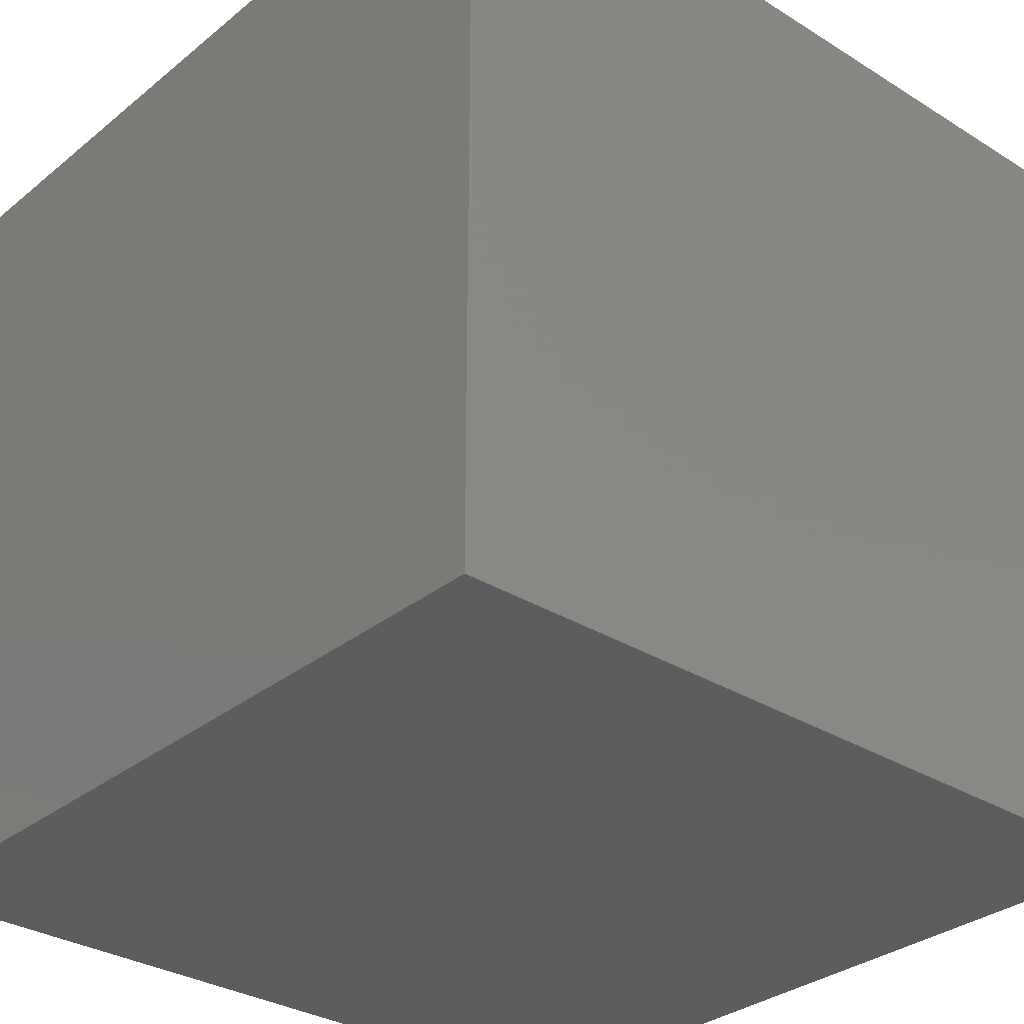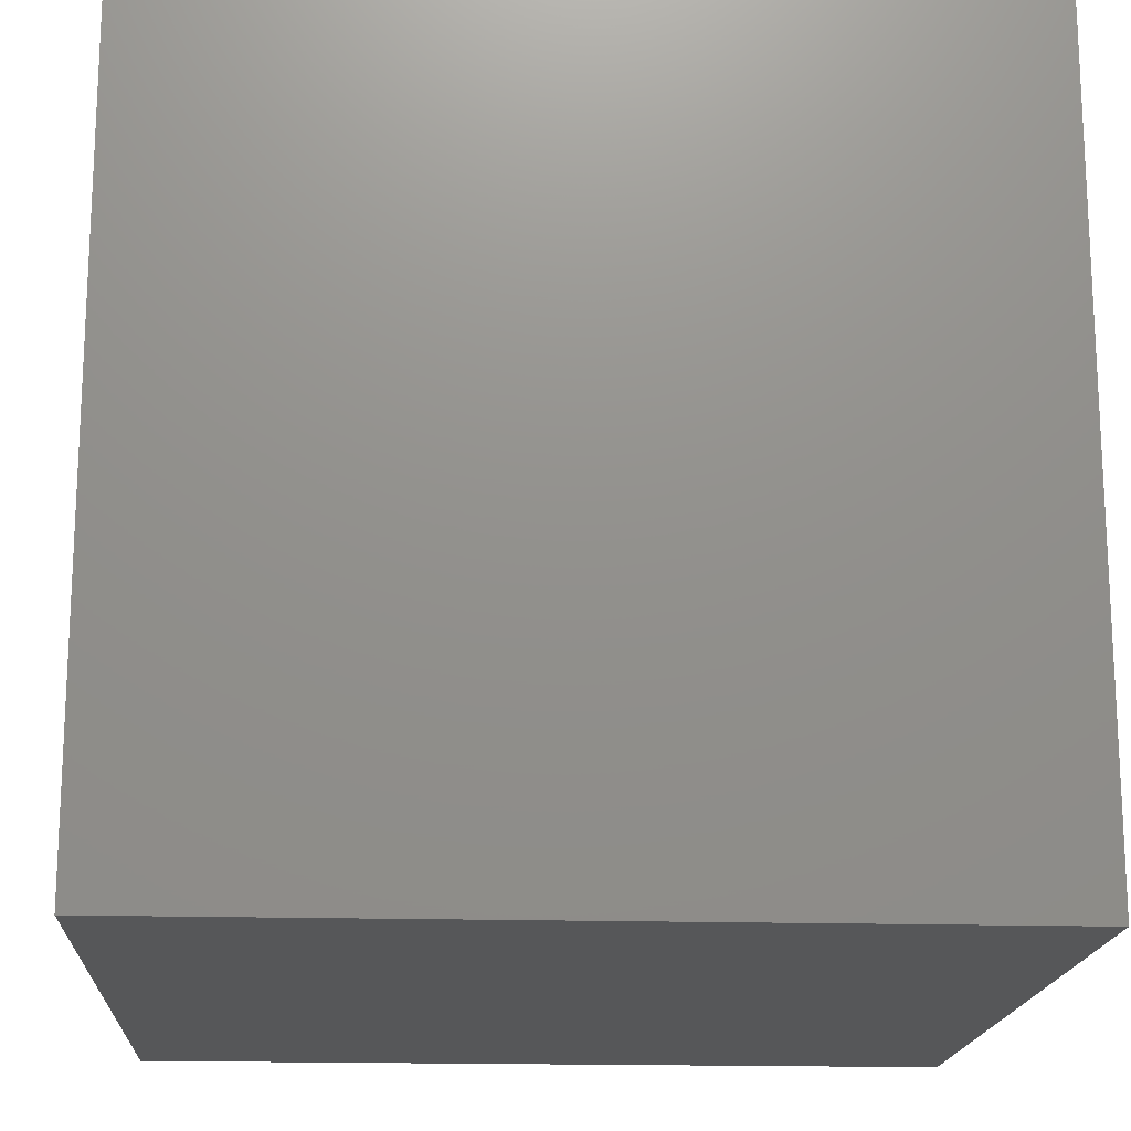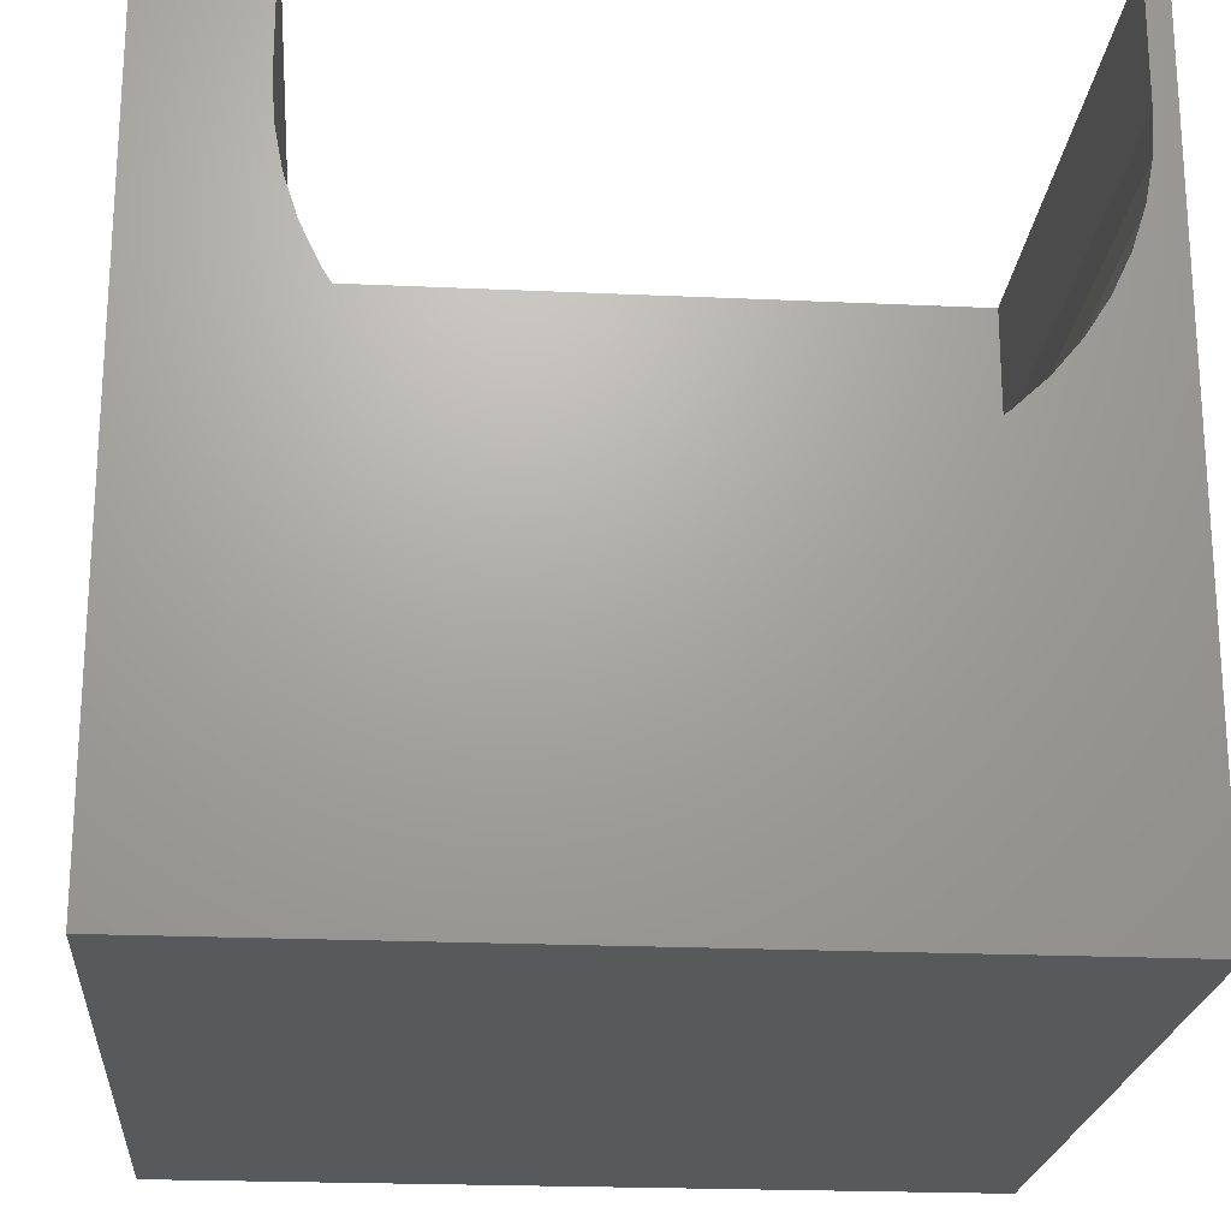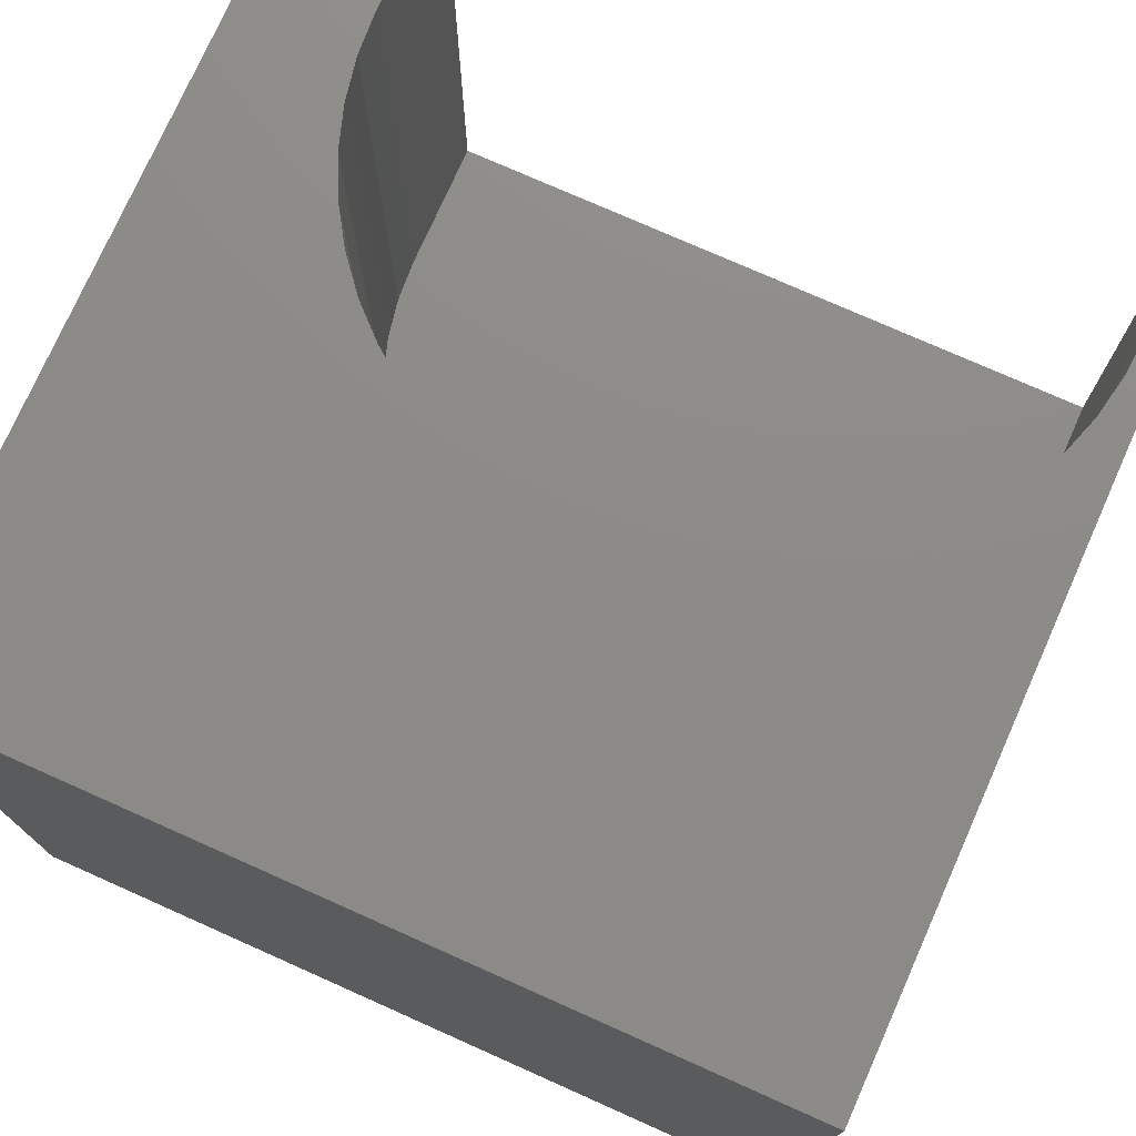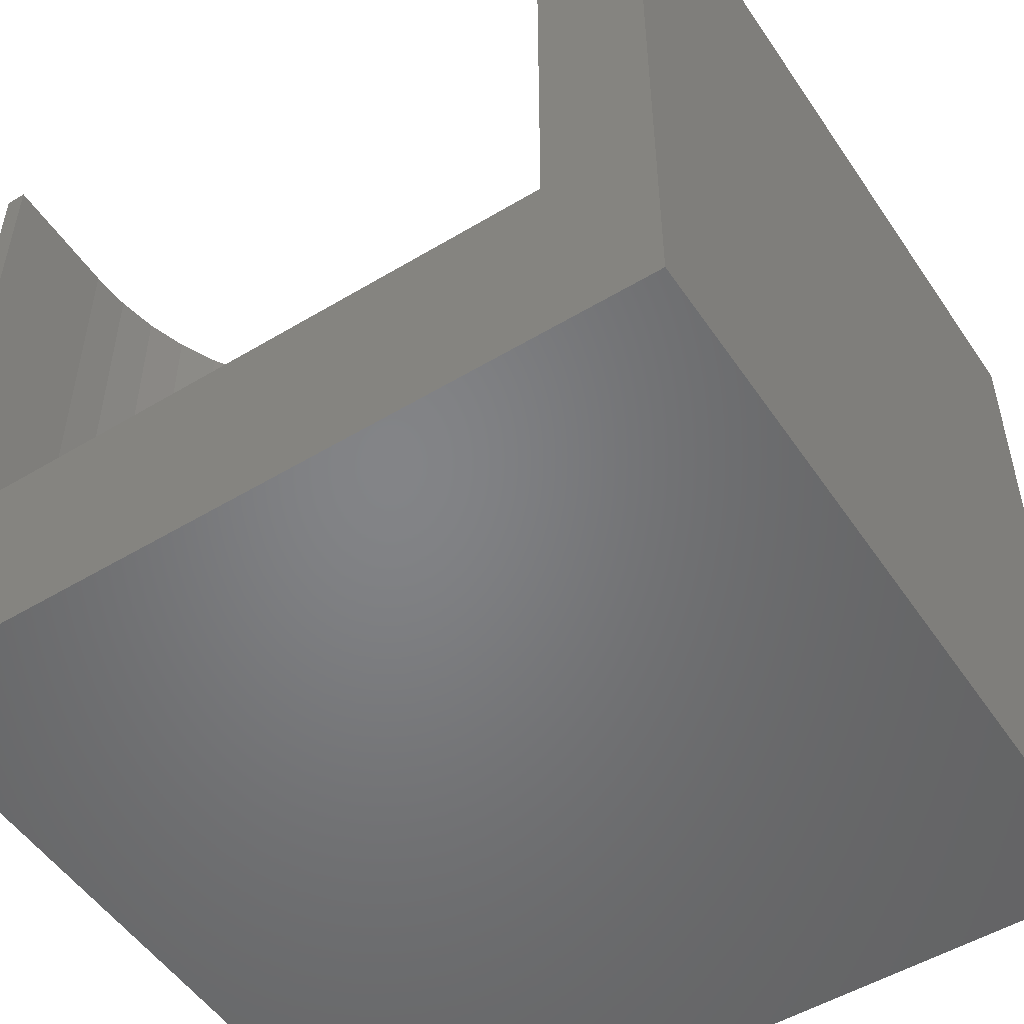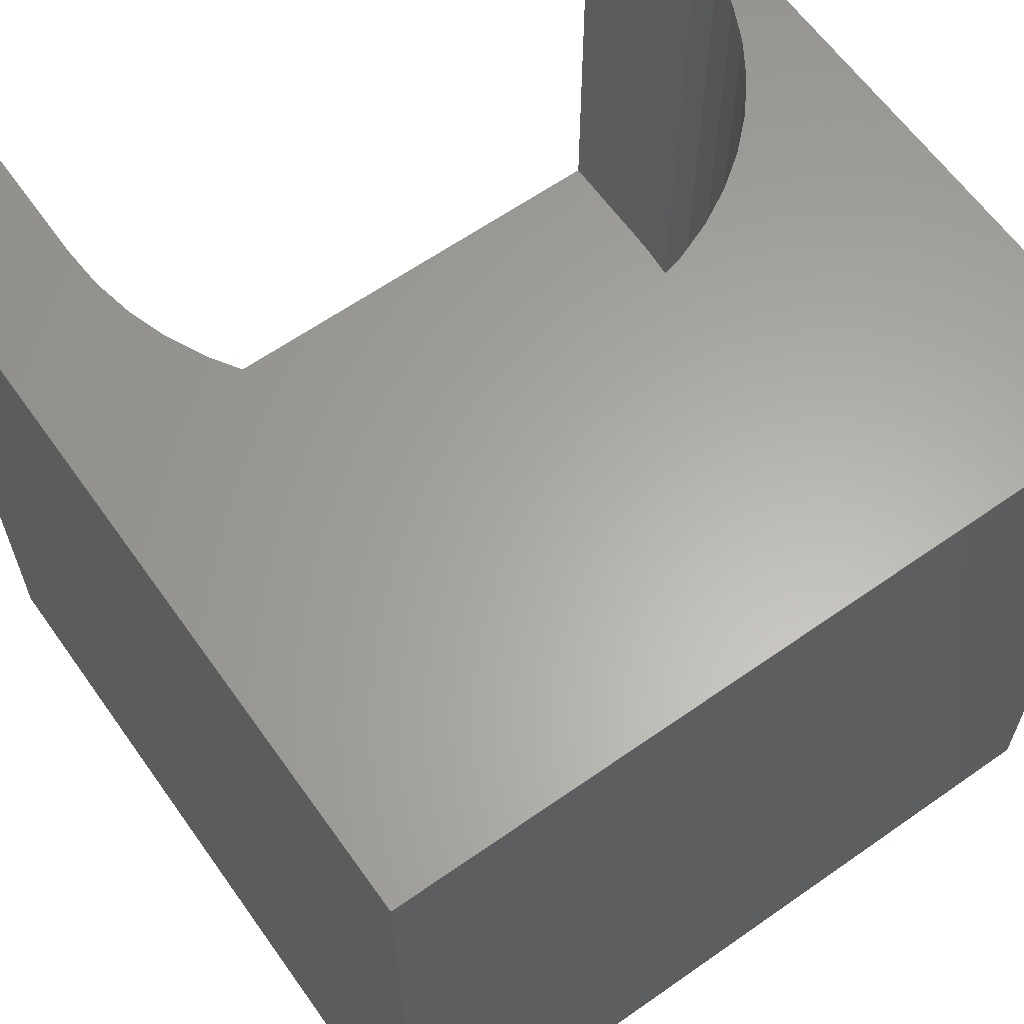
<metadata>
{"format":"stl","ext":"stl","renderer":"f3d","projection":"perspective","resolution":1024,"background":"white","views":[{"elev":-31.5,"azim":48.6,"up":"+Z"},{"elev":-17.2,"azim":86.6,"up":"+Z"},{"elev":-21.7,"azim":-4.6,"up":"+Y"},{"elev":75.7,"azim":24.0,"up":"+Z"},{"elev":-51.7,"azim":-146.9,"up":"+Z"},{"elev":62.6,"azim":-35.4,"up":"+Z"}]}
</metadata>
<code>
# stl→obj: 64 verts, 124 faces
v 0 10 10
v 0 10 0
v 0 0 10
v 0 0 0
v 1.384 8.362 10
v 1.384 10 10
v 9.706 7.838 10
v 9.607 7.323 10
v 10 0 10
v 9.739 8.362 10
v 10 10 10
v 9.739 10 10
v 8.941 5.906 10
v 8.607 5.502 10
v 9.445 6.824 10
v 9.222 6.349 10
v 2.182 5.906 10
v 1.901 6.349 10
v 7.34 4.582 10
v 6.852 4.389 10
v 1.678 6.824 10
v 1.516 7.323 10
v 1.417 7.838 10
v 8.224 5.143 10
v 7.8 4.835 10
v 4.779 4.258 10
v 4.271 4.389 10
v 3.783 4.582 10
v 3.323 4.835 10
v 2.899 5.143 10
v 2.516 5.502 10
v 6.344 4.258 10
v 5.824 4.193 10
v 5.299 4.193 10
v 10 10 0
v 10 0 0
v 9.739 10 2.667
v 1.384 10 2.667
v 9.607 7.323 2.667
v 9.706 7.838 2.667
v 1.516 7.323 2.667
v 9.739 8.362 2.667
v 1.384 8.362 2.667
v 1.417 7.838 2.667
v 1.901 6.349 2.667
v 2.182 5.906 2.667
v 9.445 6.824 2.667
v 1.678 6.824 2.667
v 2.516 5.502 2.667
v 2.899 5.143 2.667
v 9.222 6.349 2.667
v 8.941 5.906 2.667
v 8.224 5.143 2.667
v 3.323 4.835 2.667
v 3.783 4.582 2.667
v 8.607 5.502 2.667
v 4.271 4.389 2.667
v 4.779 4.258 2.667
v 5.299 4.193 2.667
v 5.824 4.193 2.667
v 6.344 4.258 2.667
v 7.8 4.835 2.667
v 6.852 4.389 2.667
v 7.34 4.582 2.667
f 1 2 3
f 3 2 4
f 5 6 1
f 7 8 9
f 7 9 10
f 10 9 11
f 10 11 12
f 9 13 14
f 8 15 9
f 9 15 16
f 9 16 13
f 17 18 3
f 9 19 20
f 18 21 3
f 3 21 22
f 3 22 1
f 1 22 23
f 1 23 5
f 14 24 9
f 9 24 25
f 9 25 19
f 26 27 3
f 3 27 28
f 3 28 29
f 29 30 3
f 3 30 31
f 3 31 17
f 20 32 9
f 9 32 33
f 9 33 3
f 3 33 34
f 3 34 26
f 35 11 36
f 36 11 9
f 2 35 4
f 4 35 36
f 12 11 37
f 37 11 35
f 37 35 38
f 38 35 2
f 38 2 6
f 6 2 1
f 36 9 4
f 4 9 3
f 39 40 41
f 37 38 42
f 42 38 43
f 42 43 40
f 40 43 44
f 40 44 41
f 45 46 47
f 39 41 47
f 47 41 48
f 47 48 45
f 46 49 47
f 47 49 50
f 47 50 51
f 51 50 52
f 53 54 55
f 54 53 50
f 50 53 56
f 50 56 52
f 55 57 53
f 53 57 58
f 53 58 59
f 59 60 53
f 53 60 61
f 53 61 62
f 62 61 63
f 62 63 64
f 37 42 12
f 12 42 10
f 43 5 23
f 43 23 44
f 44 23 22
f 44 22 41
f 41 22 21
f 41 21 48
f 48 21 18
f 48 18 45
f 45 18 17
f 45 17 46
f 46 17 31
f 46 31 49
f 49 31 30
f 49 30 50
f 50 30 29
f 50 29 54
f 54 29 28
f 54 28 55
f 55 28 27
f 55 27 57
f 57 27 26
f 57 26 58
f 58 26 34
f 58 34 59
f 59 34 33
f 59 33 60
f 60 33 32
f 60 32 61
f 61 32 20
f 61 20 63
f 63 20 19
f 63 19 64
f 64 19 25
f 64 25 62
f 62 25 24
f 62 24 53
f 53 24 14
f 53 14 56
f 56 14 13
f 56 13 52
f 52 13 16
f 52 16 51
f 51 16 15
f 51 15 47
f 47 15 8
f 47 8 39
f 39 8 7
f 39 7 40
f 40 7 10
f 40 10 42
f 43 38 5
f 5 38 6

</code>
